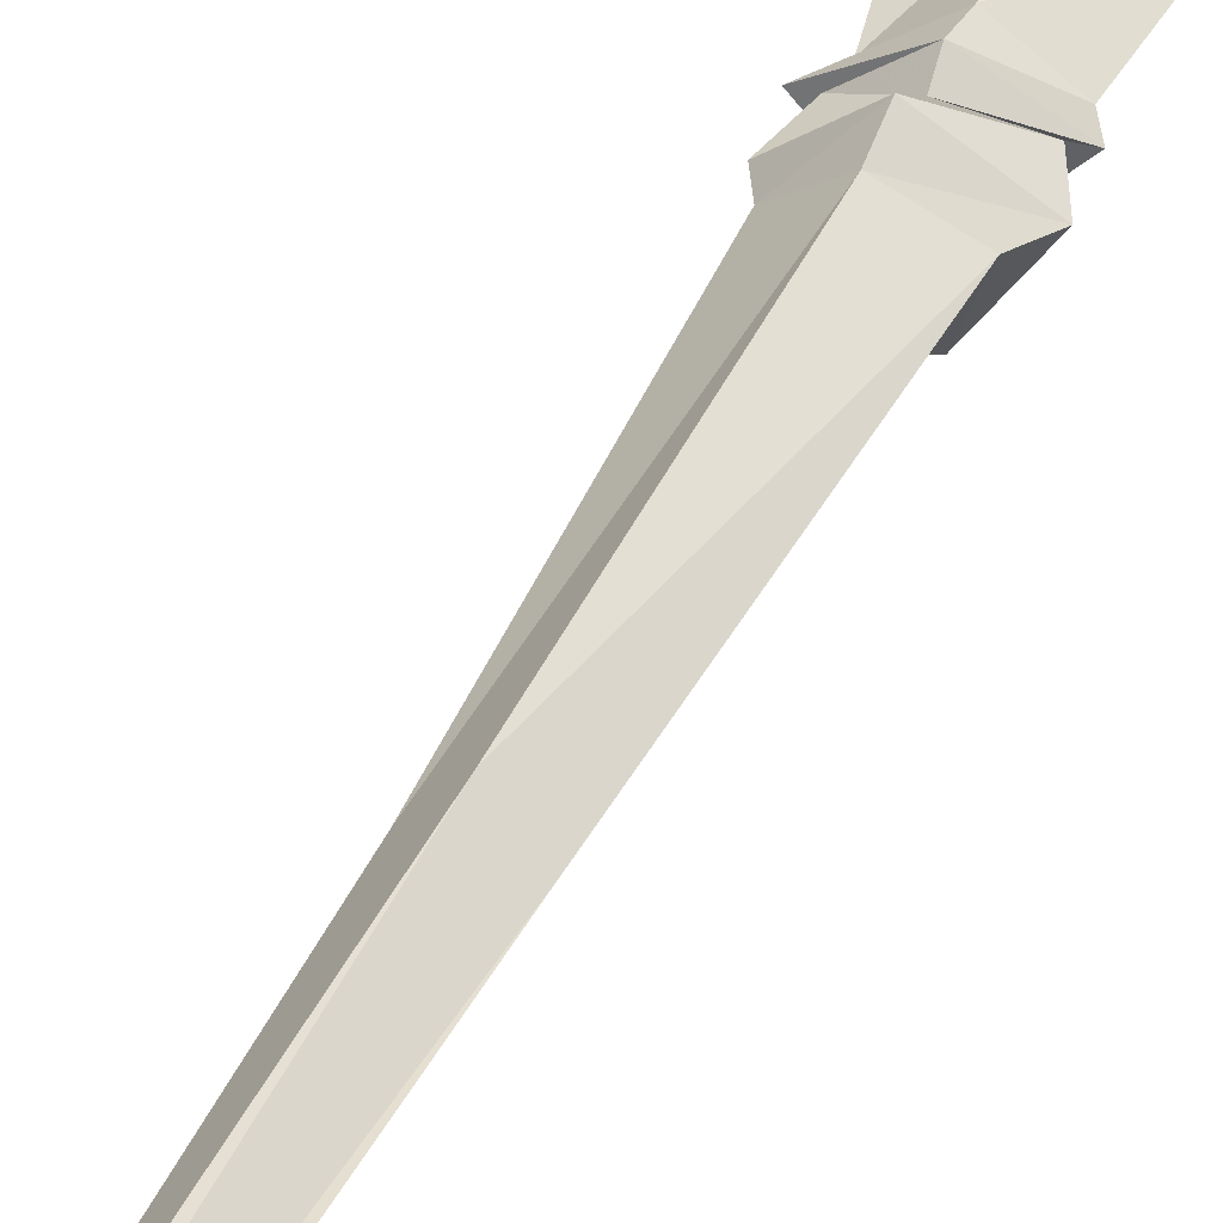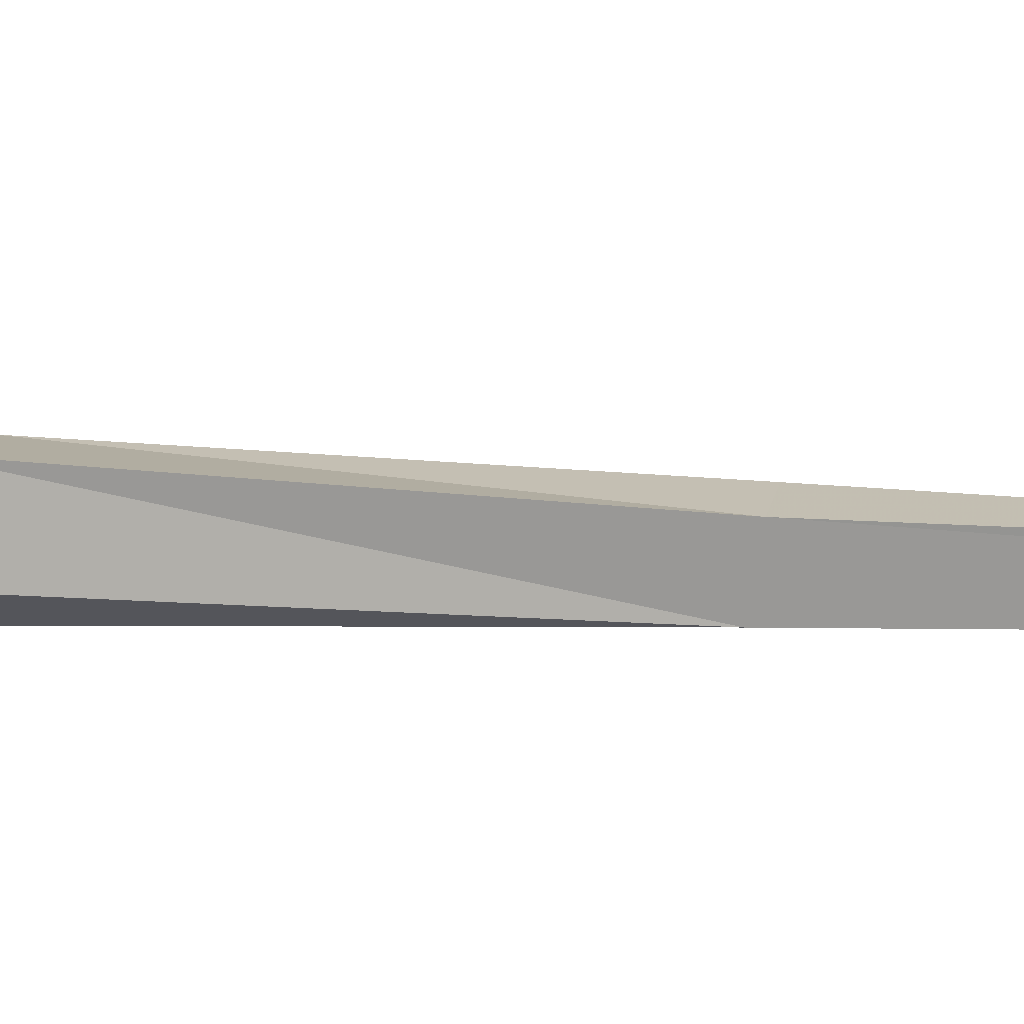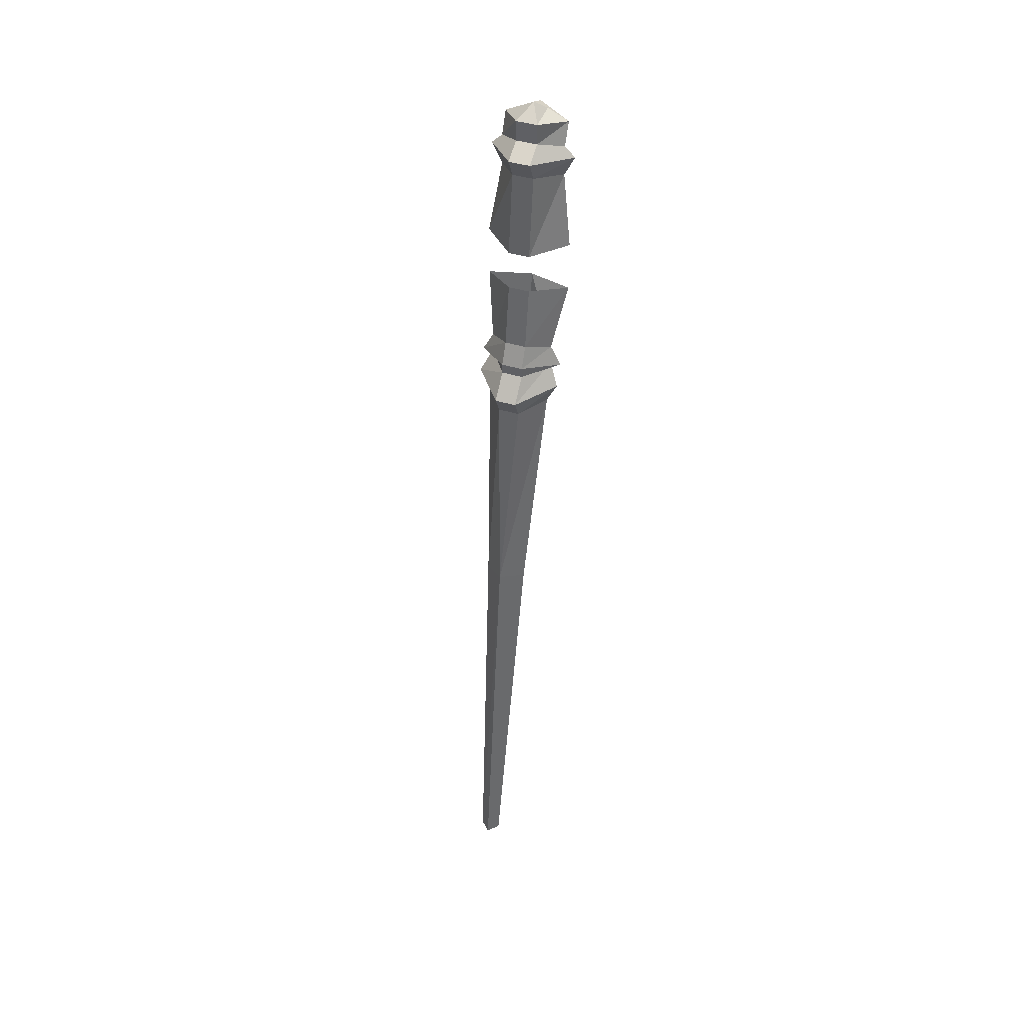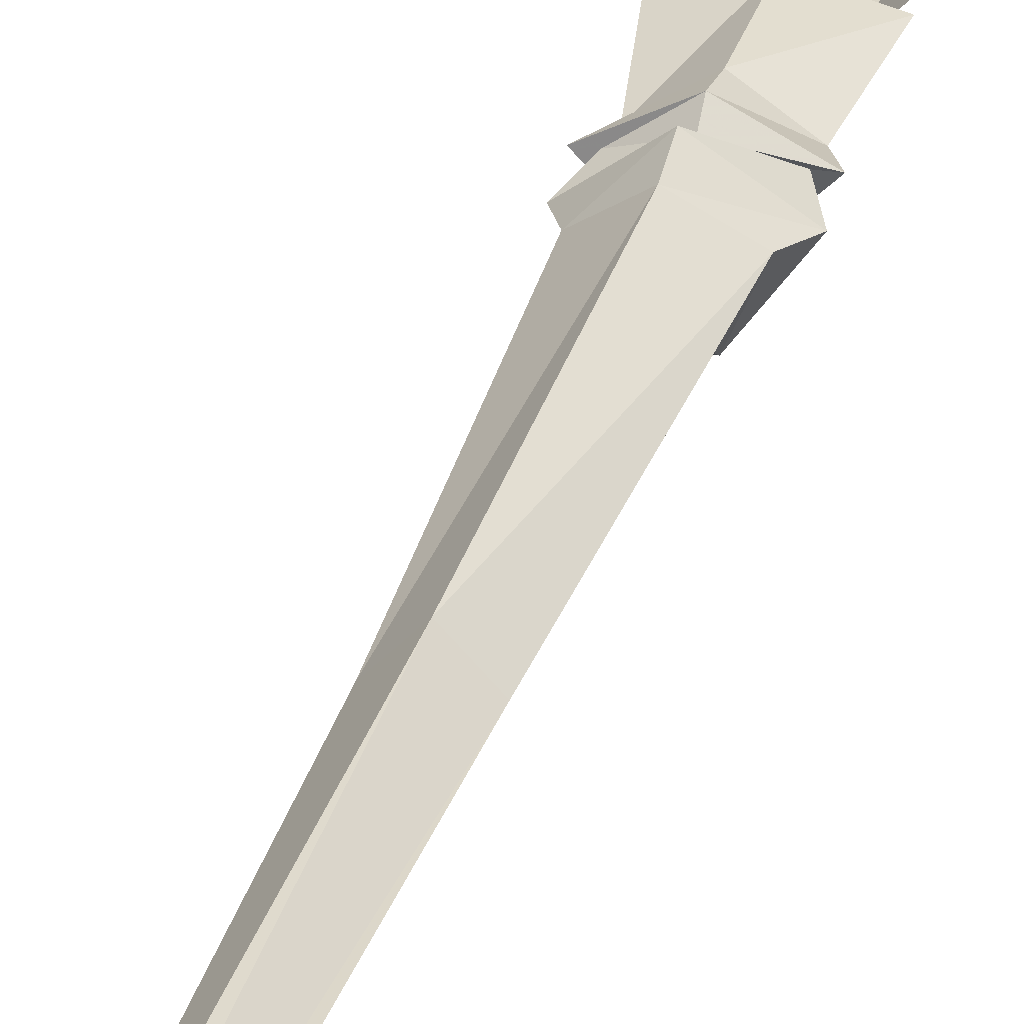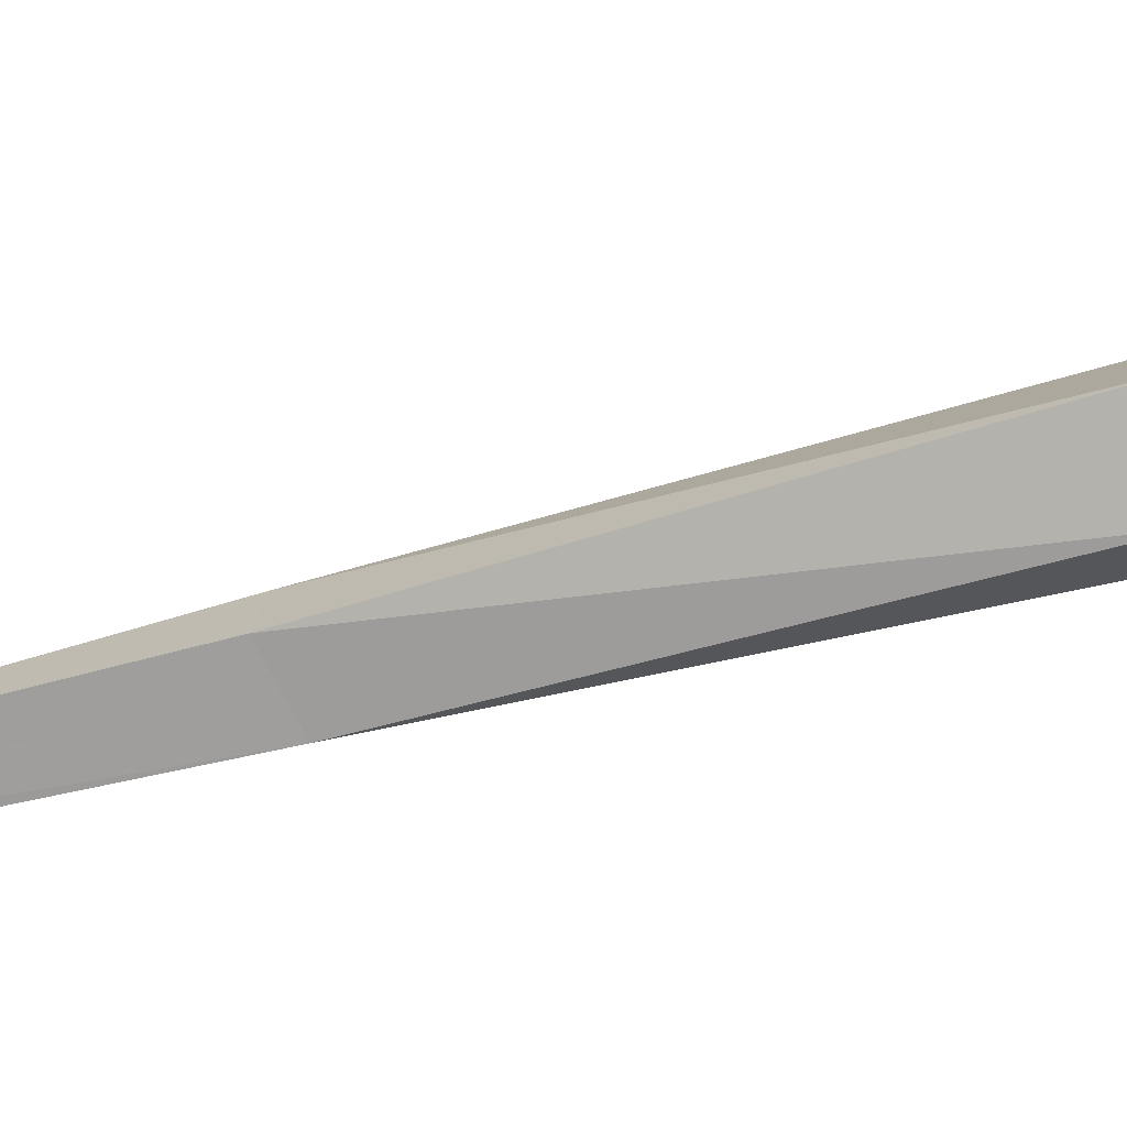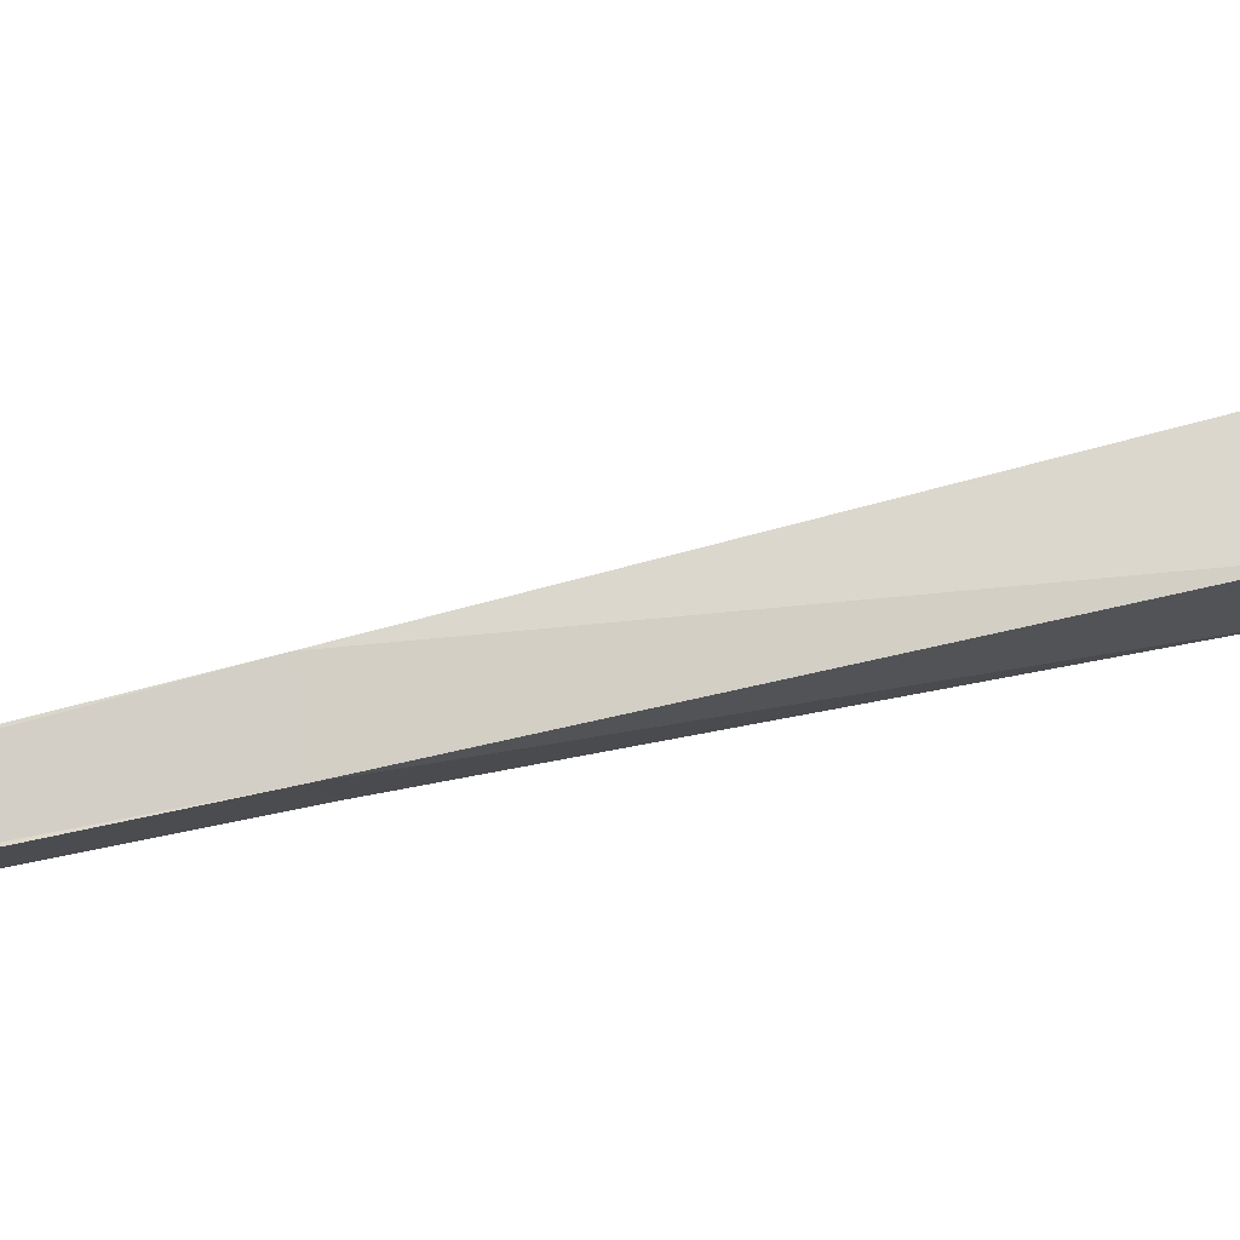
<metadata>
{"format":"obj","ext":"obj","renderer":"f3d","projection":"perspective","resolution":1024,"background":"white","views":[{"elev":30.3,"azim":-156.4,"up":"+Y"},{"elev":-27.4,"azim":103.6,"up":"+Y"},{"elev":45.1,"azim":18.9,"up":"+Z"},{"elev":22.7,"azim":-163.6,"up":"+Y"},{"elev":-24.9,"azim":-77.8,"up":"+Y"},{"elev":35.1,"azim":-99.4,"up":"+Y"}]}
</metadata>
<code>
v -0.2422 -0.7266 0.125
v -0.25 -0.7344 0.125
v -0.2422 -0.7422 0.1328
v -0.2344 -0.7344 0.125
v -0.2188 -0.7344 0.1172
v -0.2422 -0.7188 0.1094
v -0.2656 -0.7344 0.1172
v -0.25 -0.7578 0.125
v -0.2344 -0.7578 0.125
v -0.2344 -0.7578 0.1094
v -0.2188 -0.7422 0.1016
v -0.2422 -0.7266 0.1016
v -0.2656 -0.7422 0.1016
v -0.25 -0.7578 0.1094
v -0.25 -0.7734 0.1016
v -0.2344 -0.7734 0.1016
v -0.2109 -0.7422 0.09375
v -0.2422 -0.7188 0.08594
v -0.2734 -0.7422 0.09375
v -0.2656 -0.7422 0.07812
v -0.25 -0.7656 0.08594
v -0.2344 -0.7656 0.08594
v -0.2188 -0.7422 0.07812
v -0.2422 -0.7266 0.07812
v -0.2422 -0.7344 0.02344
v -0.2734 -0.75 0.02344
v -0.25 -0.7734 0.02344
v -0.2344 -0.7734 0.02344
v -0.2109 -0.75 0.02344
v -0.2656 -0.7656 -0.0625
v -0.2422 -0.75 -0.0625
v -0.2422 -0.75 -0.07812
v -0.2734 -0.7656 -0.07812
v -0.25 -0.7812 -0.05469
v -0.25 -0.7734 -0.007812
v -0.2734 -0.75 -0.01562
v -0.2422 -0.7422 -0.01562
v -0.2188 -0.7656 -0.0625
v -0.2109 -0.7656 -0.07812
v -0.2188 -0.7656 -0.07812
v -0.2422 -0.7578 -0.08594
v -0.2656 -0.7656 -0.07812
v -0.25 -0.7891 -0.07031
v -0.2344 -0.7812 -0.05469
v -0.2344 -0.7734 -0.007812
v -0.2344 -0.7891 -0.07031
v -0.2109 -0.75 -0.01562
v -0.2344 -0.7891 -0.07812
v -0.2344 -0.8047 -0.09375
v -0.2109 -0.7734 -0.09375
v -0.2422 -0.75 -0.1016
v -0.2734 -0.7734 -0.09375
v -0.25 -0.7891 -0.07812
v -0.25 -0.8047 -0.09375
v -0.25 -0.7969 -0.1094
v -0.2344 -0.7969 -0.1094
v -0.2188 -0.7734 -0.1094
v -0.2422 -0.7578 -0.1172
v -0.2656 -0.7734 -0.1094
v -0.2578 -0.8047 -0.2812
v -0.2422 -0.8203 -0.2734
v -0.2266 -0.8047 -0.2812
v -0.2422 -0.7891 -0.2812
v -0.2422 -0.8516 -0.5859
v -0.25 -0.8516 -0.5859
v -0.2422 -0.8594 -0.5859
v -0.2344 -0.8516 -0.5859
f 1 2 3
f 1 3 4
f 1 4 5
f 1 5 6
f 1 6 2
f 2 6 7
f 2 7 3
f 3 7 8
f 3 8 9
f 3 9 4
f 4 9 5
f 5 9 10
f 5 10 11
f 5 11 6
f 6 11 12
f 6 12 7
f 7 12 13
f 7 13 8
f 8 13 14
f 8 14 9
f 9 14 10
f 10 14 15
f 10 15 16
f 10 16 11
f 11 16 17
f 11 17 12
f 12 17 18
f 12 18 13
f 13 18 19
f 13 19 14
f 14 19 15
f 30 31 32
f 30 32 33
f 30 33 34
f 31 38 39
f 31 39 32
f 33 43 34
f 34 43 44
f 44 43 46
f 44 46 38
f 38 46 39
f 40 48 49
f 40 49 50
f 40 50 41
f 41 50 51
f 41 51 42
f 42 51 52
f 42 52 53
f 48 53 54
f 48 54 49
f 52 54 53
f 15 19 20
f 15 20 21
f 15 21 16
f 16 21 22
f 16 22 17
f 17 22 23
f 17 23 18
f 18 23 24
f 18 24 19
f 19 24 20
f 32 39 40
f 32 40 41
f 32 41 33
f 33 41 42
f 33 42 43
f 39 46 48
f 39 48 40
f 42 53 43
f 43 53 46
f 46 53 48
f 49 54 55
f 49 55 56
f 49 56 50
f 50 56 57
f 50 57 51
f 51 57 58
f 51 58 52
f 52 58 59
f 52 59 54
f 54 59 55
f 20 24 25
f 20 25 26
f 20 26 21
f 21 26 27
f 21 27 22
f 22 27 28
f 22 28 23
f 23 28 29
f 23 29 24
f 24 29 25
f 30 34 35
f 30 35 36
f 30 36 31
f 31 36 37
f 31 37 38
f 34 44 45
f 34 45 35
f 44 38 47
f 44 47 45
f 38 37 47
f 55 59 60
f 55 60 61
f 55 61 56
f 56 61 57
f 57 61 62
f 57 62 58
f 58 62 63
f 58 63 59
f 59 63 60
f 60 63 64
f 60 64 65
f 60 65 61
f 61 65 66
f 61 66 62
f 62 66 67
f 62 67 63
f 63 67 64
f 64 67 65
f 65 67 66

</code>
